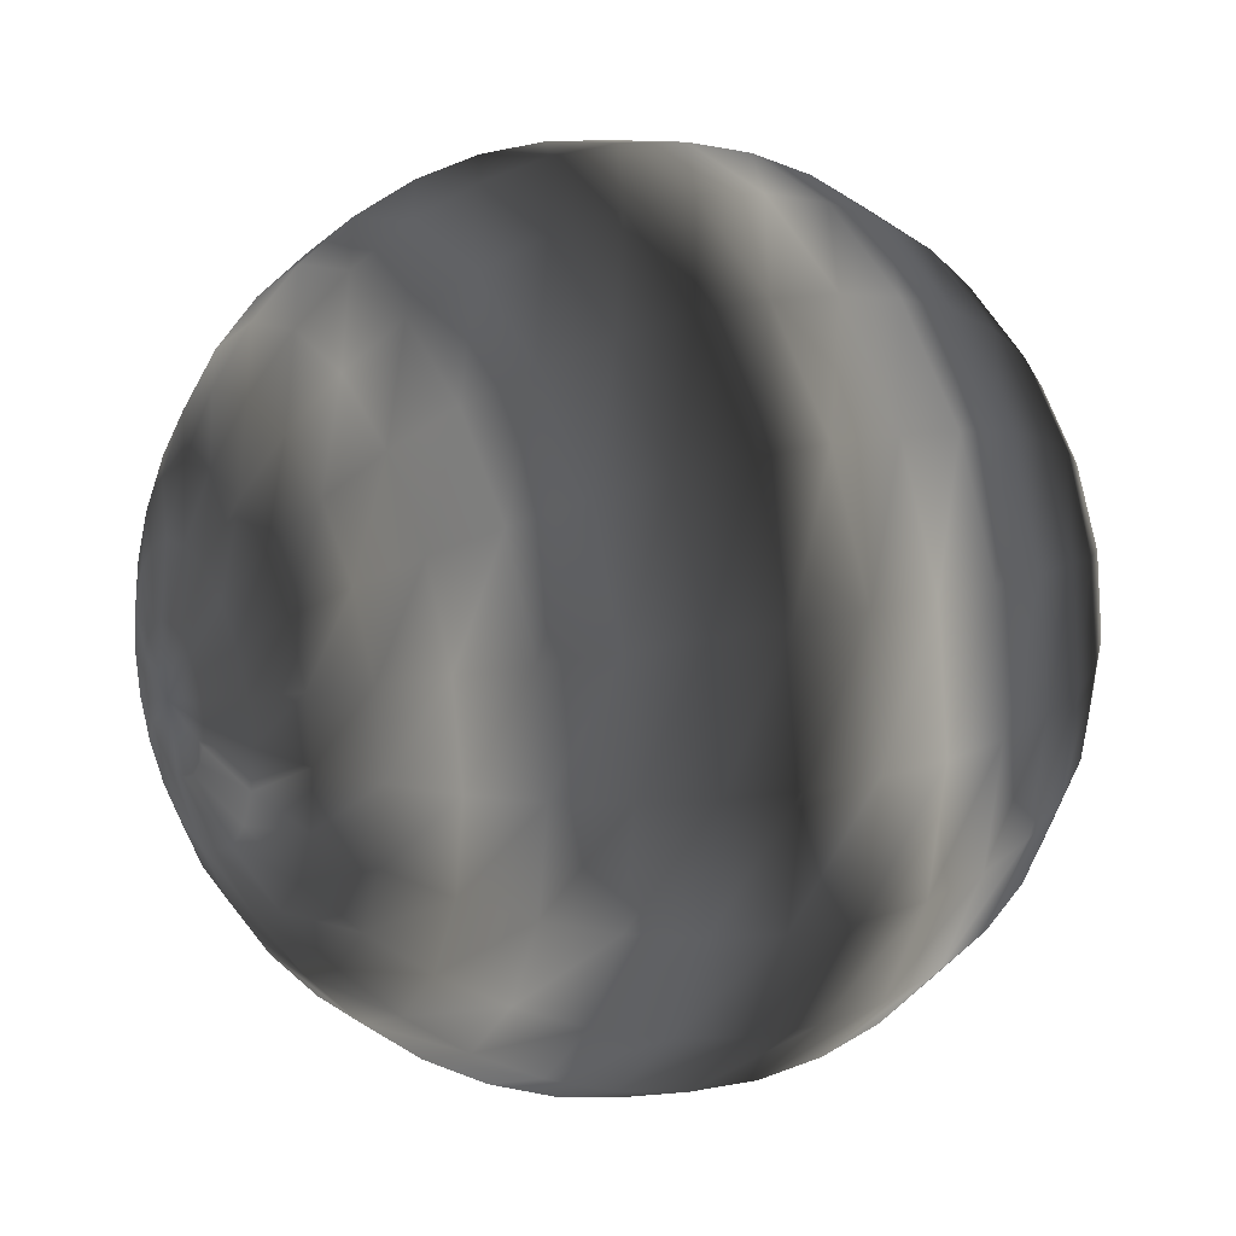
<metadata>
{"format":"obj","ext":"obj","renderer":"f3d","projection":"perspective","resolution":1024,"background":"white","views":[{"elev":19.5,"azim":61.3,"up":"+Z"}]}
</metadata>
<code>
v 0.01539 -0.1022 -0.005001
v 0.01309 -0.1022 -0.009512
v 0.009512 -0.1022 -0.01309
v 0.005001 -0.1022 -0.01539
v 0 -0.1022 -0.01618
v -0.005001 -0.1022 -0.01539
v -0.009512 -0.1022 -0.01309
v -0.01309 -0.1022 -0.009512
v -0.01539 -0.1022 -0.005001
v -0.01618 -0.1022 0
v -0.01539 -0.1022 0.005001
v -0.01309 -0.1022 0.009512
v -0.009512 -0.1022 0.01309
v -0.005001 -0.1022 0.01539
v 0 -0.1022 0.01618
v 0.005001 -0.1022 0.01539
v 0.009512 -0.1022 0.01309
v 0.01309 -0.1022 0.009512
v 0.01539 -0.1022 0.005001
v 0.01618 -0.1022 0
v 0.0304 -0.09838 -0.009878
v 0.02586 -0.09838 -0.01879
v 0.01879 -0.09838 -0.02586
v 0.009878 -0.09838 -0.0304
v 0 -0.09838 -0.03197
v -0.009878 -0.09838 -0.0304
v -0.01879 -0.09838 -0.02586
v -0.02586 -0.09838 -0.01879
v -0.0304 -0.09838 -0.009878
v -0.03197 -0.09838 0
v -0.0304 -0.09838 0.009878
v -0.02586 -0.09838 0.01879
v -0.01879 -0.09838 0.02586
v -0.009878 -0.09838 0.0304
v 0 -0.09838 0.03197
v 0.009878 -0.09838 0.0304
v 0.01879 -0.09838 0.02586
v 0.02586 -0.09838 0.01879
v 0.0304 -0.09838 0.009878
v 0.03197 -0.09838 0
v 0.04467 -0.09217 -0.01451
v 0.038 -0.09217 -0.02761
v 0.02761 -0.09217 -0.038
v 0.01451 -0.09217 -0.04467
v 0 -0.09217 -0.04696
v -0.01451 -0.09217 -0.04467
v -0.02761 -0.09217 -0.038
v -0.038 -0.09217 -0.02761
v -0.04467 -0.09217 -0.01451
v -0.04696 -0.09217 0
v -0.04467 -0.09217 0.01451
v -0.038 -0.09217 0.02761
v -0.02761 -0.09217 0.038
v -0.01451 -0.09217 0.04467
v 0 -0.09217 0.04696
v 0.01451 -0.09217 0.04467
v 0.02761 -0.09217 0.038
v 0.038 -0.09217 0.02761
v 0.04467 -0.09217 0.01451
v 0.04696 -0.09217 0
v 0.05783 -0.08369 -0.01879
v 0.04919 -0.08369 -0.03574
v 0.03574 -0.08369 -0.04919
v 0.01879 -0.08369 -0.05783
v 0 -0.08369 -0.0608
v -0.01879 -0.08369 -0.05783
v -0.03574 -0.08369 -0.04919
v -0.04919 -0.08369 -0.03574
v -0.05783 -0.08369 -0.01879
v -0.0608 -0.08369 0
v -0.05783 -0.08369 0.01879
v -0.04919 -0.08369 0.03574
v -0.03574 -0.08369 0.04919
v -0.01879 -0.08369 0.05783
v 0 -0.08369 0.0608
v 0.01879 -0.08369 0.05783
v 0.03574 -0.08369 0.04919
v 0.04919 -0.08369 0.03574
v 0.05783 -0.08369 0.01879
v 0.0608 -0.08369 0
v 0.06957 -0.07315 -0.0226
v 0.05918 -0.07315 -0.04299
v 0.04299 -0.07315 -0.05918
v 0.0226 -0.07315 -0.06957
v 0 -0.07315 -0.07315
v -0.0226 -0.07315 -0.06957
v -0.04299 -0.07315 -0.05918
v -0.05918 -0.07315 -0.04299
v -0.06957 -0.07315 -0.0226
v -0.07315 -0.07315 0
v -0.06957 -0.07315 0.0226
v -0.05918 -0.07315 0.04299
v -0.04299 -0.07315 0.05918
v -0.0226 -0.07315 0.06957
v 0 -0.07315 0.07315
v 0.0226 -0.07315 0.06957
v 0.04299 -0.07315 0.05918
v 0.05918 -0.07315 0.04299
v 0.06957 -0.07315 0.0226
v 0.07315 -0.07315 0
v 0.07959 -0.0608 -0.02586
v 0.06771 -0.0608 -0.04919
v 0.04919 -0.0608 -0.06771
v 0.02586 -0.0608 -0.07959
v 0 -0.0608 -0.08369
v -0.02586 -0.0608 -0.07959
v -0.04919 -0.0608 -0.06771
v -0.06771 -0.0608 -0.04919
v -0.07959 -0.0608 -0.02586
v -0.08369 -0.0608 0
v -0.07959 -0.0608 0.02586
v -0.06771 -0.0608 0.04919
v -0.04919 -0.0608 0.06771
v -0.02586 -0.0608 0.07959
v 0 -0.0608 0.08369
v 0.02586 -0.0608 0.07959
v 0.04919 -0.0608 0.06771
v 0.06771 -0.0608 0.04919
v 0.07959 -0.0608 0.02586
v 0.08369 -0.0608 0
v 0.08766 -0.04696 -0.02848
v 0.07457 -0.04696 -0.05418
v 0.05418 -0.04696 -0.07457
v 0.02848 -0.04696 -0.08766
v 0 -0.04696 -0.09217
v -0.02848 -0.04696 -0.08766
v -0.05418 -0.04696 -0.07457
v -0.07457 -0.04696 -0.05418
v -0.08766 -0.04696 -0.02848
v -0.09217 -0.04696 0
v -0.08766 -0.04696 0.02848
v -0.07457 -0.04696 0.05418
v -0.05418 -0.04696 0.07457
v -0.02848 -0.04696 0.08766
v 0 -0.04696 0.09217
v 0.02848 -0.04696 0.08766
v 0.05418 -0.04696 0.07457
v 0.07457 -0.04696 0.05418
v 0.08766 -0.04696 0.02848
v 0.09217 -0.04696 0
v 0.09357 -0.03197 -0.0304
v 0.07959 -0.03197 -0.05783
v 0.05783 -0.03197 -0.07959
v 0.0304 -0.03197 -0.09357
v 0 -0.03197 -0.09838
v -0.0304 -0.03197 -0.09357
v -0.05783 -0.03197 -0.07959
v -0.07959 -0.03197 -0.05783
v -0.09357 -0.03197 -0.0304
v -0.09838 -0.03197 0
v -0.09357 -0.03197 0.0304
v -0.07959 -0.03197 0.05783
v -0.05783 -0.03197 0.07959
v -0.0304 -0.03197 0.09357
v 0 -0.03197 0.09838
v 0.0304 -0.03197 0.09357
v 0.05783 -0.03197 0.07959
v 0.07959 -0.03197 0.05783
v 0.09357 -0.03197 0.0304
v 0.09838 -0.03197 0
v 0.09717 -0.01618 -0.03157
v 0.08266 -0.01618 -0.06006
v 0.06006 -0.01618 -0.08266
v 0.03157 -0.01618 -0.09717
v 0 -0.01618 -0.1022
v -0.03157 -0.01618 -0.09717
v -0.06006 -0.01618 -0.08266
v -0.08266 -0.01618 -0.06006
v -0.09717 -0.01618 -0.03157
v -0.1022 -0.01618 0
v -0.09717 -0.01618 0.03157
v -0.08266 -0.01618 0.06006
v -0.06006 -0.01618 0.08266
v -0.03157 -0.01618 0.09717
v 0 -0.01618 0.1022
v 0.03157 -0.01618 0.09717
v 0.06006 -0.01618 0.08266
v 0.08266 -0.01618 0.06006
v 0.09717 -0.01618 0.03157
v 0.1022 -0.01618 0
v 0.09838 0 -0.03197
v 0.08369 0 -0.0608
v 0.0608 0 -0.08369
v 0.03197 0 -0.09838
v 0 0 -0.1034
v -0.03197 0 -0.09838
v -0.0608 0 -0.08369
v -0.08369 0 -0.0608
v -0.09838 0 -0.03197
v -0.1034 0 0
v -0.09838 0 0.03197
v -0.08369 0 0.0608
v -0.0608 0 0.08369
v -0.03197 0 0.09838
v 0 0 0.1034
v 0.03197 0 0.09838
v 0.0608 0 0.08369
v 0.08369 0 0.0608
v 0.09838 0 0.03197
v 0.1034 0 0
v 0.09717 0.01618 -0.03157
v 0.08266 0.01618 -0.06006
v 0.06006 0.01618 -0.08266
v 0.03157 0.01618 -0.09717
v 0 0.01618 -0.1022
v -0.03157 0.01618 -0.09717
v -0.06006 0.01618 -0.08266
v -0.08266 0.01618 -0.06006
v -0.09717 0.01618 -0.03157
v -0.1022 0.01618 0
v -0.09717 0.01618 0.03157
v -0.08266 0.01618 0.06006
v -0.06006 0.01618 0.08266
v -0.03157 0.01618 0.09717
v 0 0.01618 0.1022
v 0.03157 0.01618 0.09717
v 0.06006 0.01618 0.08266
v 0.08266 0.01618 0.06006
v 0.09717 0.01618 0.03157
v 0.1022 0.01618 0
v 0.09357 0.03197 -0.0304
v 0.07959 0.03197 -0.05783
v 0.05783 0.03197 -0.07959
v 0.0304 0.03197 -0.09357
v 0 0.03197 -0.09838
v -0.0304 0.03197 -0.09357
v -0.05783 0.03197 -0.07959
v -0.07959 0.03197 -0.05783
v -0.09357 0.03197 -0.0304
v -0.09838 0.03197 0
v -0.09357 0.03197 0.0304
v -0.07959 0.03197 0.05783
v -0.05783 0.03197 0.07959
v -0.0304 0.03197 0.09357
v 0 0.03197 0.09838
v 0.0304 0.03197 0.09357
v 0.05783 0.03197 0.07959
v 0.07959 0.03197 0.05783
v 0.09357 0.03197 0.0304
v 0.09838 0.03197 0
v 0.08766 0.04696 -0.02848
v 0.07457 0.04696 -0.05418
v 0.05418 0.04696 -0.07457
v 0.02848 0.04696 -0.08766
v 0 0.04696 -0.09217
v -0.02848 0.04696 -0.08766
v -0.05418 0.04696 -0.07457
v -0.07457 0.04696 -0.05418
v -0.08766 0.04696 -0.02848
v -0.09217 0.04696 0
v -0.08766 0.04696 0.02848
v -0.07457 0.04696 0.05418
v -0.05418 0.04696 0.07457
v -0.02848 0.04696 0.08766
v 0 0.04696 0.09217
v 0.02848 0.04696 0.08766
v 0.05418 0.04696 0.07457
v 0.07457 0.04696 0.05418
v 0.08766 0.04696 0.02848
v 0.09217 0.04696 0
v 0.07959 0.0608 -0.02586
v 0.06771 0.0608 -0.04919
v 0.04919 0.0608 -0.06771
v 0.02586 0.0608 -0.07959
v 0 0.0608 -0.08369
v -0.02586 0.0608 -0.07959
v -0.04919 0.0608 -0.06771
v -0.06771 0.0608 -0.04919
v -0.07959 0.0608 -0.02586
v -0.08369 0.0608 0
v -0.07959 0.0608 0.02586
v -0.06771 0.0608 0.04919
v -0.04919 0.0608 0.06771
v -0.02586 0.0608 0.07959
v 0 0.0608 0.08369
v 0.02586 0.0608 0.07959
v 0.04919 0.0608 0.06771
v 0.06771 0.0608 0.04919
v 0.07959 0.0608 0.02586
v 0.08369 0.0608 0
v 0.06957 0.07315 -0.0226
v 0.05918 0.07315 -0.04299
v 0.04299 0.07315 -0.05918
v 0.0226 0.07315 -0.06957
v 0 0.07315 -0.07315
v -0.0226 0.07315 -0.06957
v -0.04299 0.07315 -0.05918
v -0.05918 0.07315 -0.04299
v -0.06957 0.07315 -0.0226
v -0.07315 0.07315 0
v -0.06957 0.07315 0.0226
v -0.05918 0.07315 0.04299
v -0.04299 0.07315 0.05918
v -0.0226 0.07315 0.06957
v 0 0.07315 0.07315
v 0.0226 0.07315 0.06957
v 0.04299 0.07315 0.05918
v 0.05918 0.07315 0.04299
v 0.06957 0.07315 0.0226
v 0.07315 0.07315 0
v 0.05783 0.08369 -0.01879
v 0.04919 0.08369 -0.03574
v 0.03574 0.08369 -0.04919
v 0.01879 0.08369 -0.05783
v 0 0.08369 -0.0608
v -0.01879 0.08369 -0.05783
v -0.03574 0.08369 -0.04919
v -0.04919 0.08369 -0.03574
v -0.05783 0.08369 -0.01879
v -0.0608 0.08369 0
v -0.05783 0.08369 0.01879
v -0.04919 0.08369 0.03574
v -0.03574 0.08369 0.04919
v -0.01879 0.08369 0.05783
v 0 0.08369 0.0608
v 0.01879 0.08369 0.05783
v 0.03574 0.08369 0.04919
v 0.04919 0.08369 0.03574
v 0.05783 0.08369 0.01879
v 0.0608 0.08369 0
v 0.04467 0.09217 -0.01451
v 0.038 0.09217 -0.02761
v 0.02761 0.09217 -0.038
v 0.01451 0.09217 -0.04467
v 0 0.09217 -0.04696
v -0.01451 0.09217 -0.04467
v -0.02761 0.09217 -0.038
v -0.038 0.09217 -0.02761
v -0.04467 0.09217 -0.01451
v -0.04696 0.09217 0
v -0.04467 0.09217 0.01451
v -0.038 0.09217 0.02761
v -0.02761 0.09217 0.038
v -0.01451 0.09217 0.04467
v 0 0.09217 0.04696
v 0.01451 0.09217 0.04467
v 0.02761 0.09217 0.038
v 0.038 0.09217 0.02761
v 0.04467 0.09217 0.01451
v 0.04696 0.09217 0
v 0.0304 0.09838 -0.009878
v 0.02586 0.09838 -0.01879
v 0.01879 0.09838 -0.02586
v 0.009878 0.09838 -0.0304
v 0 0.09838 -0.03197
v -0.009878 0.09838 -0.0304
v -0.01879 0.09838 -0.02586
v -0.02586 0.09838 -0.01879
v -0.0304 0.09838 -0.009878
v -0.03197 0.09838 0
v -0.0304 0.09838 0.009878
v -0.02586 0.09838 0.01879
v -0.01879 0.09838 0.02586
v -0.009878 0.09838 0.0304
v 0 0.09838 0.03197
v 0.009878 0.09838 0.0304
v 0.01879 0.09838 0.02586
v 0.02586 0.09838 0.01879
v 0.0304 0.09838 0.009878
v 0.03197 0.09838 0
v 0.01539 0.1022 -0.005001
v 0.01309 0.1022 -0.009512
v 0.009512 0.1022 -0.01309
v 0.005001 0.1022 -0.01539
v 0 0.1022 -0.01618
v -0.005001 0.1022 -0.01539
v -0.009512 0.1022 -0.01309
v -0.01309 0.1022 -0.009512
v -0.01539 0.1022 -0.005001
v -0.01618 0.1022 0
v -0.01539 0.1022 0.005001
v -0.01309 0.1022 0.009512
v -0.009512 0.1022 0.01309
v -0.005001 0.1022 0.01539
v 0 0.1022 0.01618
v 0.005001 0.1022 0.01539
v 0.009512 0.1022 0.01309
v 0.01309 0.1022 0.009512
v 0.01539 0.1022 0.005001
v 0.01618 0.1022 0
v 0 -0.1034 0
v 0 0.1034 0
f 1 2 21
f 21 2 22
f 2 3 22
f 22 3 23
f 3 4 23
f 23 4 24
f 4 5 24
f 24 5 25
f 5 6 25
f 25 6 26
f 6 7 26
f 26 7 27
f 7 8 27
f 27 8 28
f 8 9 28
f 28 9 29
f 9 10 29
f 29 10 30
f 10 11 30
f 30 11 31
f 11 12 31
f 31 12 32
f 12 13 32
f 32 13 33
f 13 14 33
f 33 14 34
f 14 15 34
f 34 15 35
f 15 16 35
f 35 16 36
f 16 17 36
f 36 17 37
f 17 18 37
f 37 18 38
f 18 19 38
f 38 19 39
f 19 20 39
f 39 20 40
f 20 1 40
f 40 1 21
f 21 22 41
f 41 22 42
f 22 23 42
f 42 23 43
f 23 24 43
f 43 24 44
f 24 25 44
f 44 25 45
f 25 26 45
f 45 26 46
f 26 27 46
f 46 27 47
f 27 28 47
f 47 28 48
f 28 29 48
f 48 29 49
f 29 30 49
f 49 30 50
f 30 31 50
f 50 31 51
f 31 32 51
f 51 32 52
f 32 33 52
f 52 33 53
f 33 34 53
f 53 34 54
f 34 35 54
f 54 35 55
f 35 36 55
f 55 36 56
f 36 37 56
f 56 37 57
f 37 38 57
f 57 38 58
f 38 39 58
f 58 39 59
f 39 40 59
f 59 40 60
f 40 21 60
f 60 21 41
f 41 42 61
f 61 42 62
f 42 43 62
f 62 43 63
f 43 44 63
f 63 44 64
f 44 45 64
f 64 45 65
f 45 46 65
f 65 46 66
f 46 47 66
f 66 47 67
f 47 48 67
f 67 48 68
f 48 49 68
f 68 49 69
f 49 50 69
f 69 50 70
f 50 51 70
f 70 51 71
f 51 52 71
f 71 52 72
f 52 53 72
f 72 53 73
f 53 54 73
f 73 54 74
f 54 55 74
f 74 55 75
f 55 56 75
f 75 56 76
f 56 57 76
f 76 57 77
f 57 58 77
f 77 58 78
f 58 59 78
f 78 59 79
f 59 60 79
f 79 60 80
f 60 41 80
f 80 41 61
f 61 62 81
f 81 62 82
f 62 63 82
f 82 63 83
f 63 64 83
f 83 64 84
f 64 65 84
f 84 65 85
f 65 66 85
f 85 66 86
f 66 67 86
f 86 67 87
f 67 68 87
f 87 68 88
f 68 69 88
f 88 69 89
f 69 70 89
f 89 70 90
f 70 71 90
f 90 71 91
f 71 72 91
f 91 72 92
f 72 73 92
f 92 73 93
f 73 74 93
f 93 74 94
f 74 75 94
f 94 75 95
f 75 76 95
f 95 76 96
f 76 77 96
f 96 77 97
f 77 78 97
f 97 78 98
f 78 79 98
f 98 79 99
f 79 80 99
f 99 80 100
f 80 61 100
f 100 61 81
f 81 82 101
f 101 82 102
f 82 83 102
f 102 83 103
f 83 84 103
f 103 84 104
f 84 85 104
f 104 85 105
f 85 86 105
f 105 86 106
f 86 87 106
f 106 87 107
f 87 88 107
f 107 88 108
f 88 89 108
f 108 89 109
f 89 90 109
f 109 90 110
f 90 91 110
f 110 91 111
f 91 92 111
f 111 92 112
f 92 93 112
f 112 93 113
f 93 94 113
f 113 94 114
f 94 95 114
f 114 95 115
f 95 96 115
f 115 96 116
f 96 97 116
f 116 97 117
f 97 98 117
f 117 98 118
f 98 99 118
f 118 99 119
f 99 100 119
f 119 100 120
f 100 81 120
f 120 81 101
f 101 102 121
f 121 102 122
f 102 103 122
f 122 103 123
f 103 104 123
f 123 104 124
f 104 105 124
f 124 105 125
f 105 106 125
f 125 106 126
f 106 107 126
f 126 107 127
f 107 108 127
f 127 108 128
f 108 109 128
f 128 109 129
f 109 110 129
f 129 110 130
f 110 111 130
f 130 111 131
f 111 112 131
f 131 112 132
f 112 113 132
f 132 113 133
f 113 114 133
f 133 114 134
f 114 115 134
f 134 115 135
f 115 116 135
f 135 116 136
f 116 117 136
f 136 117 137
f 117 118 137
f 137 118 138
f 118 119 138
f 138 119 139
f 119 120 139
f 139 120 140
f 120 101 140
f 140 101 121
f 121 122 141
f 141 122 142
f 122 123 142
f 142 123 143
f 123 124 143
f 143 124 144
f 124 125 144
f 144 125 145
f 125 126 145
f 145 126 146
f 126 127 146
f 146 127 147
f 127 128 147
f 147 128 148
f 128 129 148
f 148 129 149
f 129 130 149
f 149 130 150
f 130 131 150
f 150 131 151
f 131 132 151
f 151 132 152
f 132 133 152
f 152 133 153
f 133 134 153
f 153 134 154
f 134 135 154
f 154 135 155
f 135 136 155
f 155 136 156
f 136 137 156
f 156 137 157
f 137 138 157
f 157 138 158
f 138 139 158
f 158 139 159
f 139 140 159
f 159 140 160
f 140 121 160
f 160 121 141
f 141 142 161
f 161 142 162
f 142 143 162
f 162 143 163
f 143 144 163
f 163 144 164
f 144 145 164
f 164 145 165
f 145 146 165
f 165 146 166
f 146 147 166
f 166 147 167
f 147 148 167
f 167 148 168
f 148 149 168
f 168 149 169
f 149 150 169
f 169 150 170
f 150 151 170
f 170 151 171
f 151 152 171
f 171 152 172
f 152 153 172
f 172 153 173
f 153 154 173
f 173 154 174
f 154 155 174
f 174 155 175
f 155 156 175
f 175 156 176
f 156 157 176
f 176 157 177
f 157 158 177
f 177 158 178
f 158 159 178
f 178 159 179
f 159 160 179
f 179 160 180
f 160 141 180
f 180 141 161
f 161 162 181
f 181 162 182
f 162 163 182
f 182 163 183
f 163 164 183
f 183 164 184
f 164 165 184
f 184 165 185
f 165 166 185
f 185 166 186
f 166 167 186
f 186 167 187
f 167 168 187
f 187 168 188
f 168 169 188
f 188 169 189
f 169 170 189
f 189 170 190
f 170 171 190
f 190 171 191
f 171 172 191
f 191 172 192
f 172 173 192
f 192 173 193
f 173 174 193
f 193 174 194
f 174 175 194
f 194 175 195
f 175 176 195
f 195 176 196
f 176 177 196
f 196 177 197
f 177 178 197
f 197 178 198
f 178 179 198
f 198 179 199
f 179 180 199
f 199 180 200
f 180 161 200
f 200 161 181
f 181 182 201
f 201 182 202
f 182 183 202
f 202 183 203
f 183 184 203
f 203 184 204
f 184 185 204
f 204 185 205
f 185 186 205
f 205 186 206
f 186 187 206
f 206 187 207
f 187 188 207
f 207 188 208
f 188 189 208
f 208 189 209
f 189 190 209
f 209 190 210
f 190 191 210
f 210 191 211
f 191 192 211
f 211 192 212
f 192 193 212
f 212 193 213
f 193 194 213
f 213 194 214
f 194 195 214
f 214 195 215
f 195 196 215
f 215 196 216
f 196 197 216
f 216 197 217
f 197 198 217
f 217 198 218
f 198 199 218
f 218 199 219
f 199 200 219
f 219 200 220
f 200 181 220
f 220 181 201
f 201 202 221
f 221 202 222
f 202 203 222
f 222 203 223
f 203 204 223
f 223 204 224
f 204 205 224
f 224 205 225
f 205 206 225
f 225 206 226
f 206 207 226
f 226 207 227
f 207 208 227
f 227 208 228
f 208 209 228
f 228 209 229
f 209 210 229
f 229 210 230
f 210 211 230
f 230 211 231
f 211 212 231
f 231 212 232
f 212 213 232
f 232 213 233
f 213 214 233
f 233 214 234
f 214 215 234
f 234 215 235
f 215 216 235
f 235 216 236
f 216 217 236
f 236 217 237
f 217 218 237
f 237 218 238
f 218 219 238
f 238 219 239
f 219 220 239
f 239 220 240
f 220 201 240
f 240 201 221
f 221 222 241
f 241 222 242
f 222 223 242
f 242 223 243
f 223 224 243
f 243 224 244
f 224 225 244
f 244 225 245
f 225 226 245
f 245 226 246
f 226 227 246
f 246 227 247
f 227 228 247
f 247 228 248
f 228 229 248
f 248 229 249
f 229 230 249
f 249 230 250
f 230 231 250
f 250 231 251
f 231 232 251
f 251 232 252
f 232 233 252
f 252 233 253
f 233 234 253
f 253 234 254
f 234 235 254
f 254 235 255
f 235 236 255
f 255 236 256
f 236 237 256
f 256 237 257
f 237 238 257
f 257 238 258
f 238 239 258
f 258 239 259
f 239 240 259
f 259 240 260
f 240 221 260
f 260 221 241
f 241 242 261
f 261 242 262
f 242 243 262
f 262 243 263
f 243 244 263
f 263 244 264
f 244 245 264
f 264 245 265
f 245 246 265
f 265 246 266
f 246 247 266
f 266 247 267
f 247 248 267
f 267 248 268
f 248 249 268
f 268 249 269
f 249 250 269
f 269 250 270
f 250 251 270
f 270 251 271
f 251 252 271
f 271 252 272
f 252 253 272
f 272 253 273
f 253 254 273
f 273 254 274
f 254 255 274
f 274 255 275
f 255 256 275
f 275 256 276
f 256 257 276
f 276 257 277
f 257 258 277
f 277 258 278
f 258 259 278
f 278 259 279
f 259 260 279
f 279 260 280
f 260 241 280
f 280 241 261
f 261 262 281
f 281 262 282
f 262 263 282
f 282 263 283
f 263 264 283
f 283 264 284
f 264 265 284
f 284 265 285
f 265 266 285
f 285 266 286
f 266 267 286
f 286 267 287
f 267 268 287
f 287 268 288
f 268 269 288
f 288 269 289
f 269 270 289
f 289 270 290
f 270 271 290
f 290 271 291
f 271 272 291
f 291 272 292
f 272 273 292
f 292 273 293
f 273 274 293
f 293 274 294
f 274 275 294
f 294 275 295
f 275 276 295
f 295 276 296
f 276 277 296
f 296 277 297
f 277 278 297
f 297 278 298
f 278 279 298
f 298 279 299
f 279 280 299
f 299 280 300
f 280 261 300
f 300 261 281
f 281 282 301
f 301 282 302
f 282 283 302
f 302 283 303
f 283 284 303
f 303 284 304
f 284 285 304
f 304 285 305
f 285 286 305
f 305 286 306
f 286 287 306
f 306 287 307
f 287 288 307
f 307 288 308
f 288 289 308
f 308 289 309
f 289 290 309
f 309 290 310
f 290 291 310
f 310 291 311
f 291 292 311
f 311 292 312
f 292 293 312
f 312 293 313
f 293 294 313
f 313 294 314
f 294 295 314
f 314 295 315
f 295 296 315
f 315 296 316
f 296 297 316
f 316 297 317
f 297 298 317
f 317 298 318
f 298 299 318
f 318 299 319
f 299 300 319
f 319 300 320
f 300 281 320
f 320 281 301
f 301 302 321
f 321 302 322
f 302 303 322
f 322 303 323
f 303 304 323
f 323 304 324
f 304 305 324
f 324 305 325
f 305 306 325
f 325 306 326
f 306 307 326
f 326 307 327
f 307 308 327
f 327 308 328
f 308 309 328
f 328 309 329
f 309 310 329
f 329 310 330
f 310 311 330
f 330 311 331
f 311 312 331
f 331 312 332
f 312 313 332
f 332 313 333
f 313 314 333
f 333 314 334
f 314 315 334
f 334 315 335
f 315 316 335
f 335 316 336
f 316 317 336
f 336 317 337
f 317 318 337
f 337 318 338
f 318 319 338
f 338 319 339
f 319 320 339
f 339 320 340
f 320 301 340
f 340 301 321
f 321 322 341
f 341 322 342
f 322 323 342
f 342 323 343
f 323 324 343
f 343 324 344
f 324 325 344
f 344 325 345
f 325 326 345
f 345 326 346
f 326 327 346
f 346 327 347
f 327 328 347
f 347 328 348
f 328 329 348
f 348 329 349
f 329 330 349
f 349 330 350
f 330 331 350
f 350 331 351
f 331 332 351
f 351 332 352
f 332 333 352
f 352 333 353
f 333 334 353
f 353 334 354
f 334 335 354
f 354 335 355
f 335 336 355
f 355 336 356
f 336 337 356
f 356 337 357
f 337 338 357
f 357 338 358
f 338 339 358
f 358 339 359
f 339 340 359
f 359 340 360
f 340 321 360
f 360 321 341
f 341 342 361
f 361 342 362
f 342 343 362
f 362 343 363
f 343 344 363
f 363 344 364
f 344 345 364
f 364 345 365
f 345 346 365
f 365 346 366
f 346 347 366
f 366 347 367
f 347 348 367
f 367 348 368
f 348 349 368
f 368 349 369
f 349 350 369
f 369 350 370
f 350 351 370
f 370 351 371
f 351 352 371
f 371 352 372
f 352 353 372
f 372 353 373
f 353 354 373
f 373 354 374
f 354 355 374
f 374 355 375
f 355 356 375
f 375 356 376
f 356 357 376
f 376 357 377
f 357 358 377
f 377 358 378
f 358 359 378
f 378 359 379
f 359 360 379
f 379 360 380
f 360 341 380
f 380 341 361
f 2 1 381
f 3 2 381
f 4 3 381
f 5 4 381
f 6 5 381
f 7 6 381
f 8 7 381
f 9 8 381
f 10 9 381
f 11 10 381
f 12 11 381
f 13 12 381
f 14 13 381
f 15 14 381
f 16 15 381
f 17 16 381
f 18 17 381
f 19 18 381
f 20 19 381
f 1 20 381
f 361 362 382
f 362 363 382
f 363 364 382
f 364 365 382
f 365 366 382
f 366 367 382
f 367 368 382
f 368 369 382
f 369 370 382
f 370 371 382
f 371 372 382
f 372 373 382
f 373 374 382
f 374 375 382
f 375 376 382
f 376 377 382
f 377 378 382
f 378 379 382
f 379 380 382
f 380 361 382

</code>
